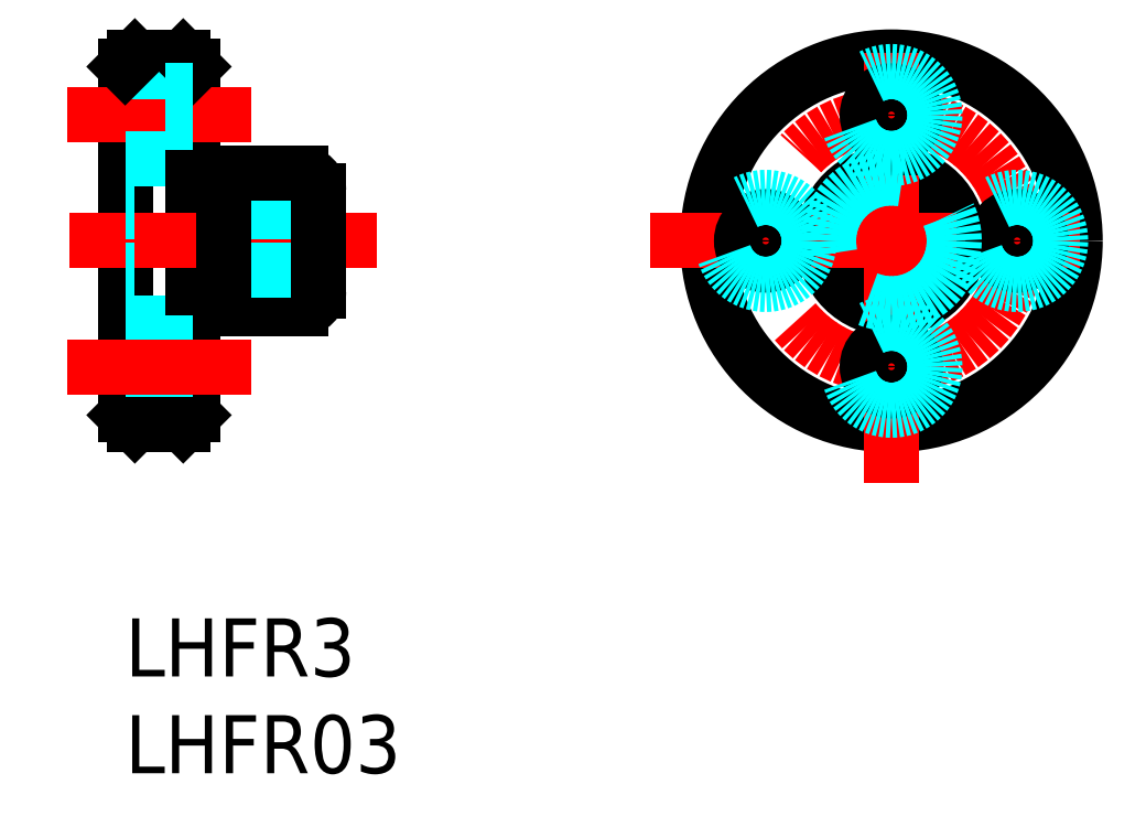
<metadata>
{"format":"dxf","ext":"dxf","renderer":"ezdxf+matplotlib","layout":"modelspace","background":"white","min_lineweight":24,"dpi":150}
</metadata>
<code>
0
SECTION
2
ENTITIES
0
INSERT
8
MSM_CONTINUOUS
2
*U24
10
0
20
0
30
0
0
INSERT
8
MSM_CONTINUOUS
2
*U25
10
0
20
0
30
0
0
LINE
8
MSM_CONTINUOUS
10
6e-16
20
10.5
30
0
11
-1.131e-13
21
28.5
31
0
0
LINE
8
MSM_CONTINUOUS
10
3.5
20
10.5
30
0
11
3.5
21
28.5
31
0
0
LINE
8
MSM_CONTINUOUS
10
5.1
20
16
30
0
11
9.1
21
16
31
0
0
LINE
8
MSM_CENTER
10
13
20
19.5
30
0
11
-3
21
19.5
31
0
0
LINE
8
MSM_DASHED
10
2.1
20
28.25
30
0
11
2.1
21
23.75
31
0
0
LINE
8
MSM_DASHED
10
10
20
18
30
0
11
-1.131e-13
21
18
31
0
0
LINE
8
MSM_DASHED
10
10
20
21
30
0
11
-1.131e-13
21
21
31
0
0
LINE
8
MSM_CONTINUOUS
10
5.1
20
23
30
0
11
9.1
21
23
31
0
0
LINE
8
MSM_CENTER
10
6.5
20
26
30
0
11
-3
21
26
31
0
0
LINE
8
MSM_DASHED
10
2.1
20
23.75
30
0
11
6e-16
21
23.75
31
0
0
LINE
8
MSM_DASHED
10
3.5
20
24.75
30
0
11
2.1
21
24.75
31
0
0
LINE
8
MSM_CONTINUOUS
10
10
20
16.9
30
0
11
10
21
22.1
31
0
0
LINE
8
MSM_CONTINUOUS
10
3
20
29
30
0
11
0.5
21
29
31
0
0
LINE
8
MSM_DASHED
10
2.1
20
28.25
30
0
11
6e-16
21
28.25
31
0
0
LINE
8
MSM_CONTINUOUS
10
0.5
20
29
30
0
11
6e-16
21
28.5
31
0
0
LINE
8
MSM_CONTINUOUS
10
3
20
29
30
0
11
3.5
21
28.5
31
0
0
LINE
8
MSM_DASHED
10
3.5
20
27.25
30
0
11
2.1
21
27.25
31
0
0
CIRCLE
8
MSM_CONTINUOUS
10
39.61
20
19.5
30
0
40
1.5
0
CIRCLE
8
MSM_CONTINUOUS
10
39.61
20
19.5
30
0
40
3.5
0
CIRCLE
8
MSM_CENTER
10
39.61
20
19.5
30
0
40
6.5
0
CIRCLE
8
MSM_CONTINUOUS
10
39.61
20
19.5
30
0
40
9.5
0
LINE
8
MSM_CENTER
10
27.11
20
19.5
30
0
11
52.11
21
19.5
31
0
0
LINE
8
MSM_CENTER
10
39.61
20
7
30
0
11
39.61
21
32
31
0
0
CIRCLE
8
MSM_CONTINUOUS
10
39.61
20
13
30
0
40
1.25
0
CIRCLE
8
MSM_DASHED
10
39.61
20
13
30
0
40
2.25
0
CIRCLE
8
MSM_CONTINUOUS
10
33.11
20
19.5
30
0
40
1.25
0
CIRCLE
8
MSM_DASHED
10
33.11
20
19.5
30
0
40
2.25
0
CIRCLE
8
MSM_CONTINUOUS
10
39.61
20
26
30
0
40
1.25
0
CIRCLE
8
MSM_DASHED
10
39.61
20
26
30
0
40
2.25
0
CIRCLE
8
MSM_CONTINUOUS
10
46.11
20
19.5
30
0
40
1.25
0
CIRCLE
8
MSM_DASHED
10
46.11
20
19.5
30
0
40
2.25
0
LINE
8
MSM_CONTINUOUS
10
5.1
20
16
30
0
11
5.1
21
23
31
0
0
LINE
8
MSM_CONTINUOUS
10
3.5
20
22.75
30
0
11
5.1
21
22.75
31
0
0
CIRCLE
8
MSM_DASHED
10
39.61
20
19.5
30
0
40
3.25
0
LINE
8
MSM_CONTINUOUS
10
3.5
20
16.25
30
0
11
5.1
21
16.25
31
0
0
LINE
8
MSM_DASHED
10
2.1
20
10.75
30
0
11
2.1
21
15.25
31
0
0
LINE
8
MSM_DASHED
10
3.5
20
14.25
30
0
11
2.1
21
14.25
31
0
0
LINE
8
MSM_DASHED
10
2.1
20
15.25
30
0
11
6e-16
21
15.25
31
0
0
LINE
8
MSM_CONTINUOUS
10
3
20
10
30
0
11
3.5
21
10.5
31
0
0
LINE
8
MSM_CONTINUOUS
10
0.5
20
10
30
0
11
6e-16
21
10.5
31
0
0
LINE
8
MSM_DASHED
10
3.5
20
11.75
30
0
11
2.1
21
11.75
31
0
0
LINE
8
MSM_DASHED
10
2.1
20
10.75
30
0
11
6e-16
21
10.75
31
0
0
LINE
8
MSM_CONTINUOUS
10
3
20
10
30
0
11
0.5
21
10
31
0
0
LINE
8
MSM_CENTER
10
6.5
20
13
30
0
11
-3
21
13
31
0
0
ARC
8
MSM_CONTINUOUS
10
9.1
20
22.1
30
0
40
0.9
50
0
51
90
0
ARC
8
MSM_CONTINUOUS
10
9.1
20
16.9
30
0
40
0.9
50
270
51
0
0
ENDSEC
0
EOF

</code>
